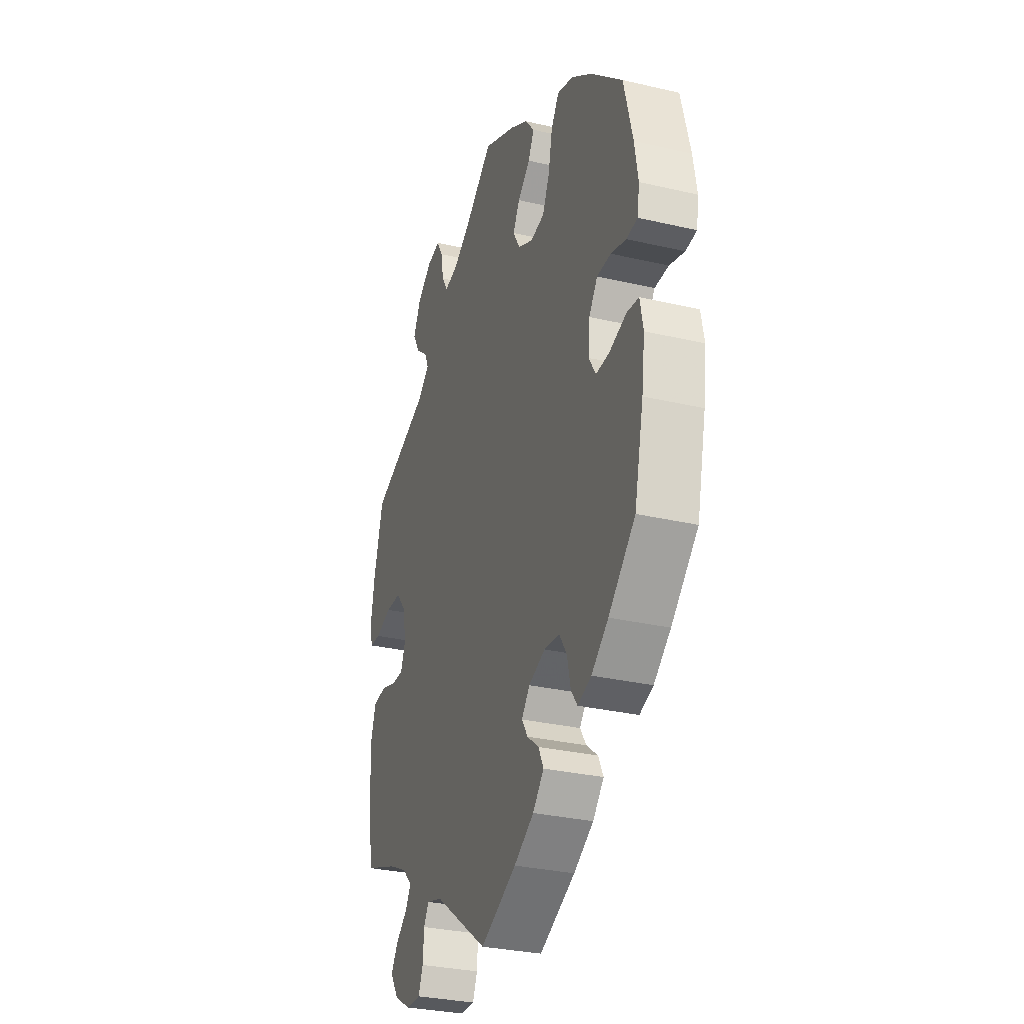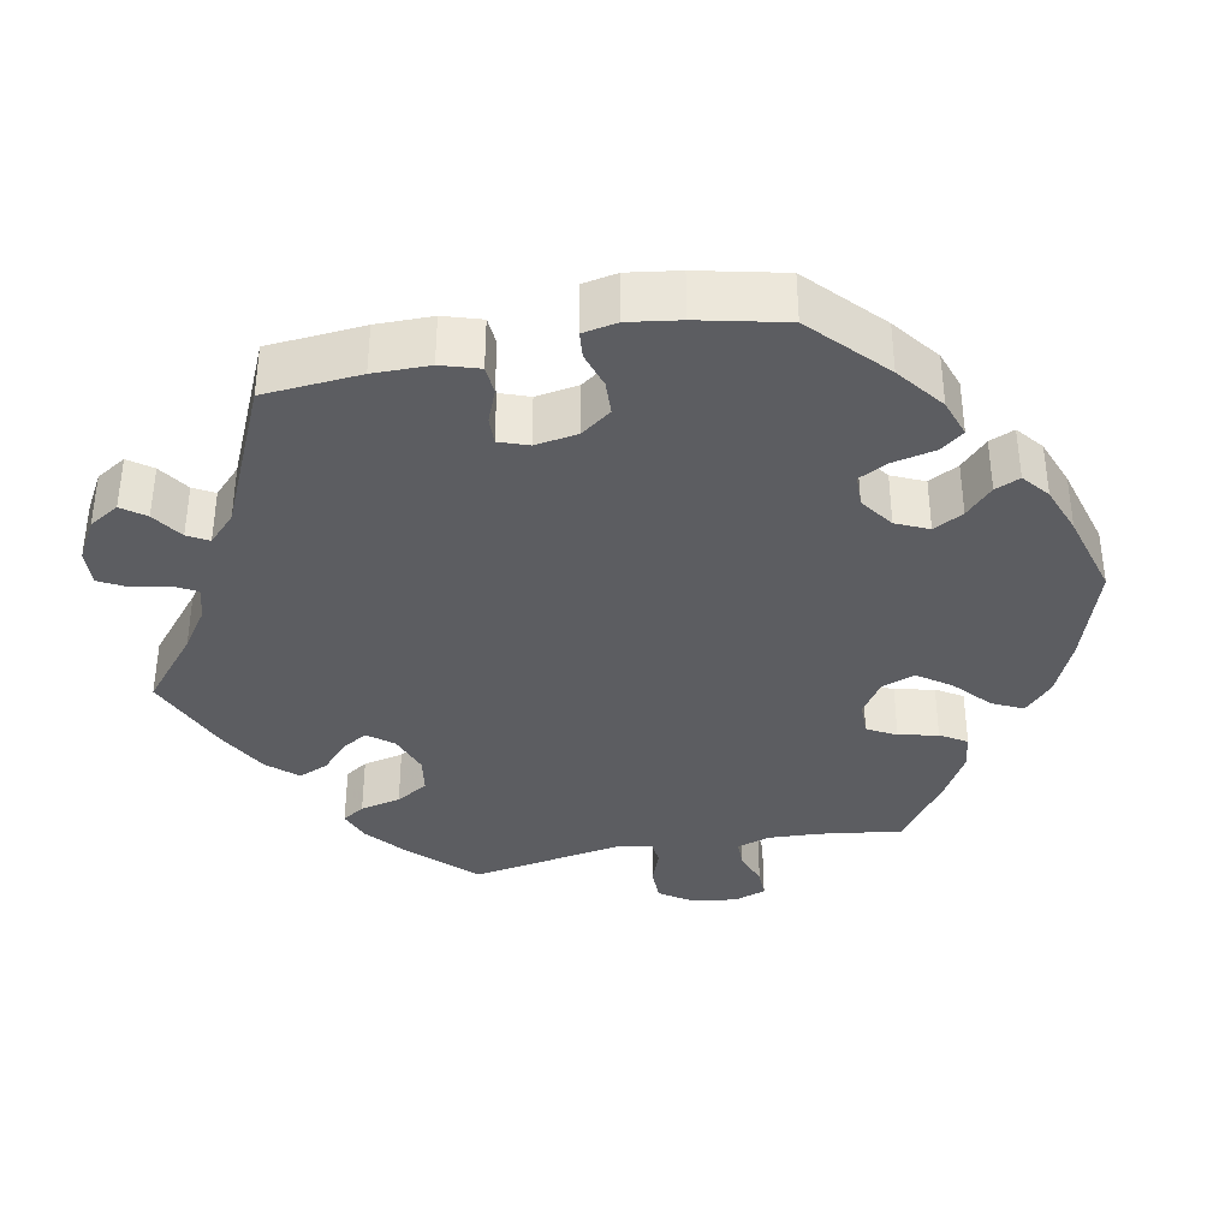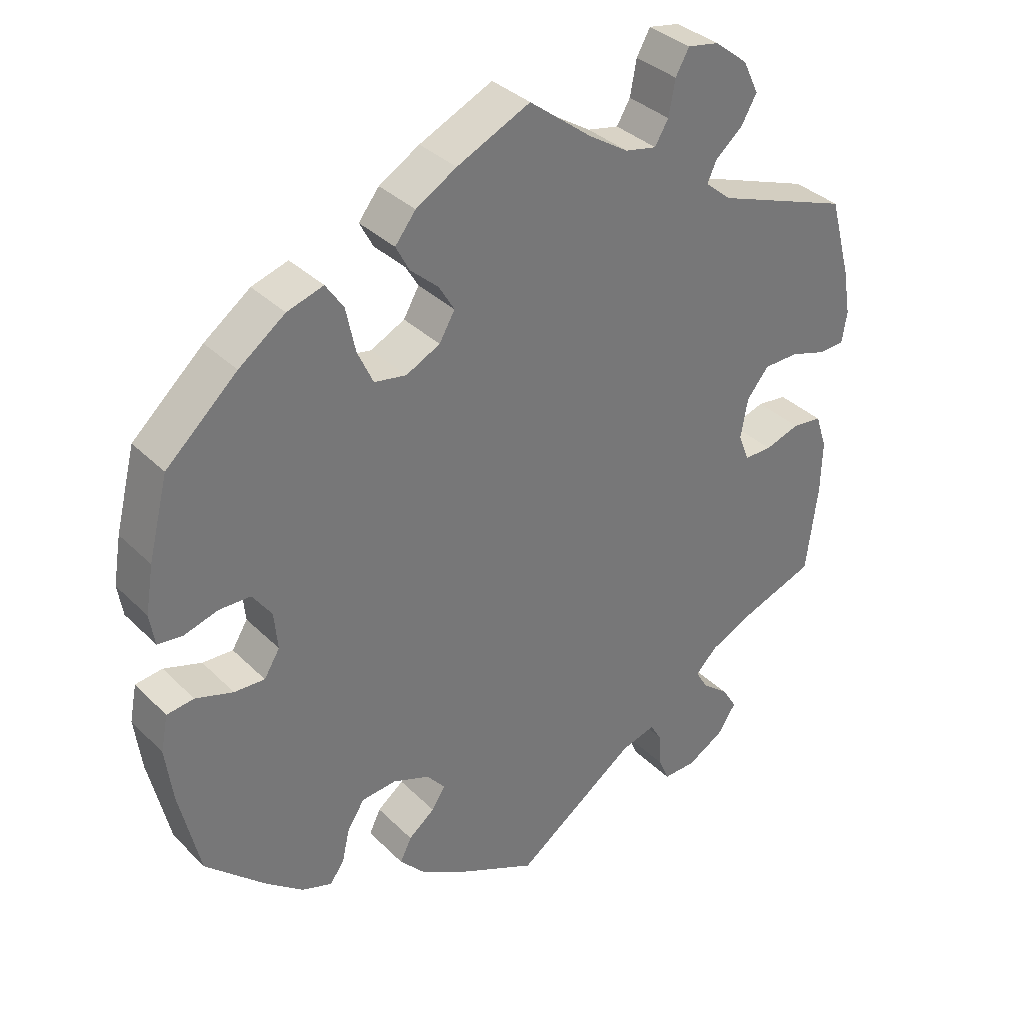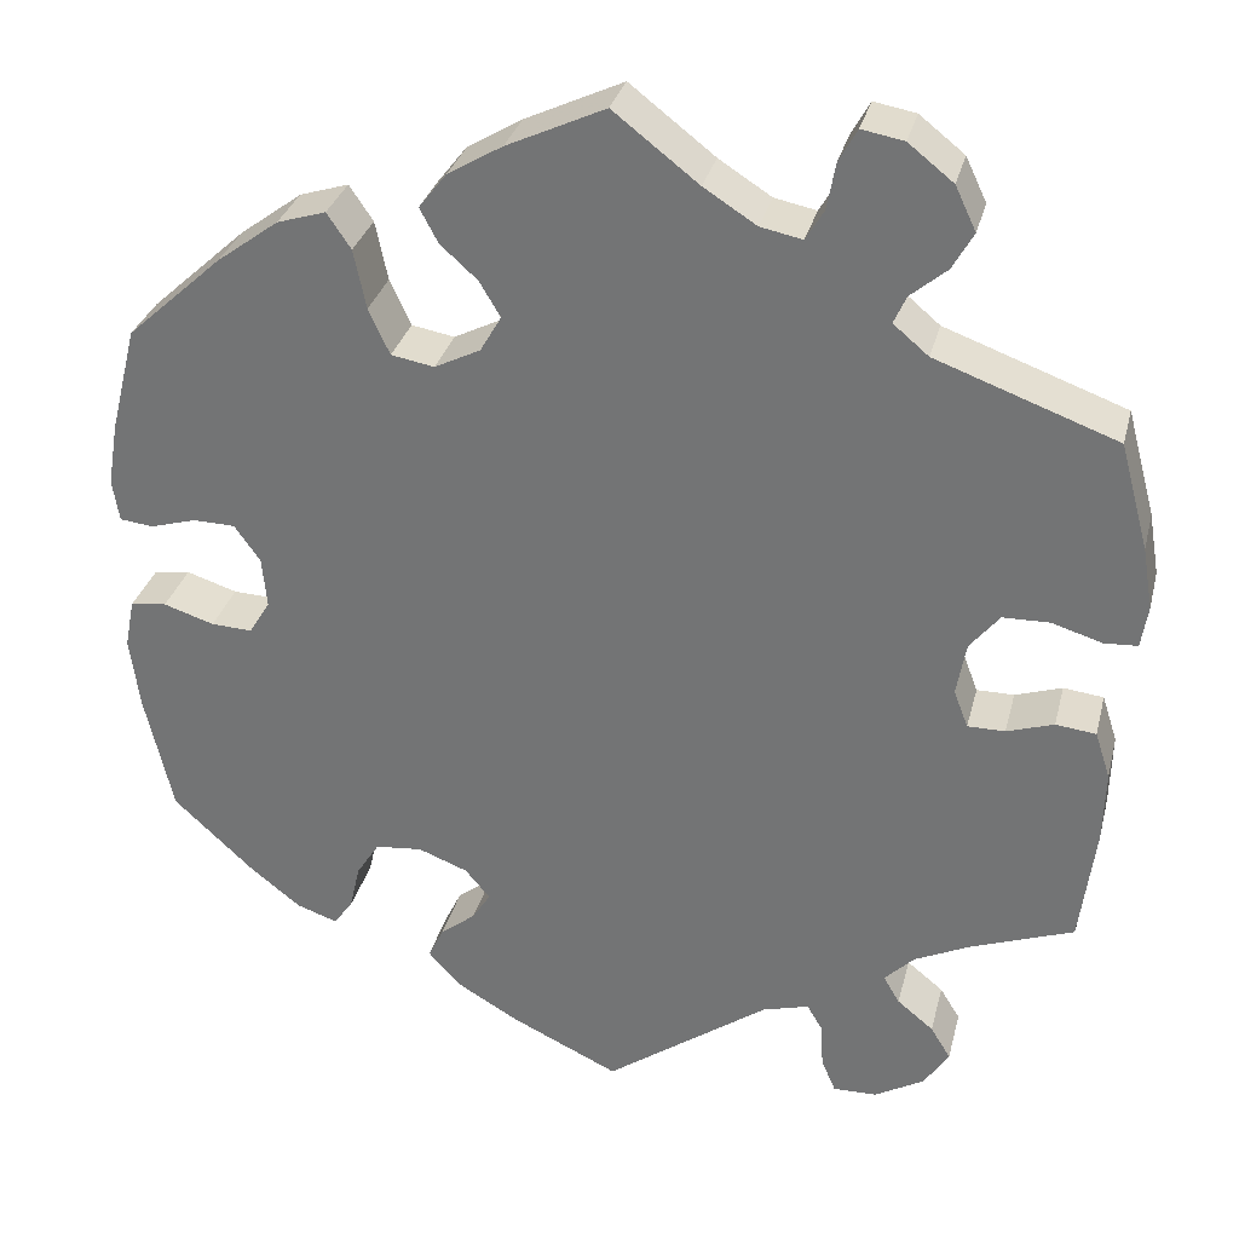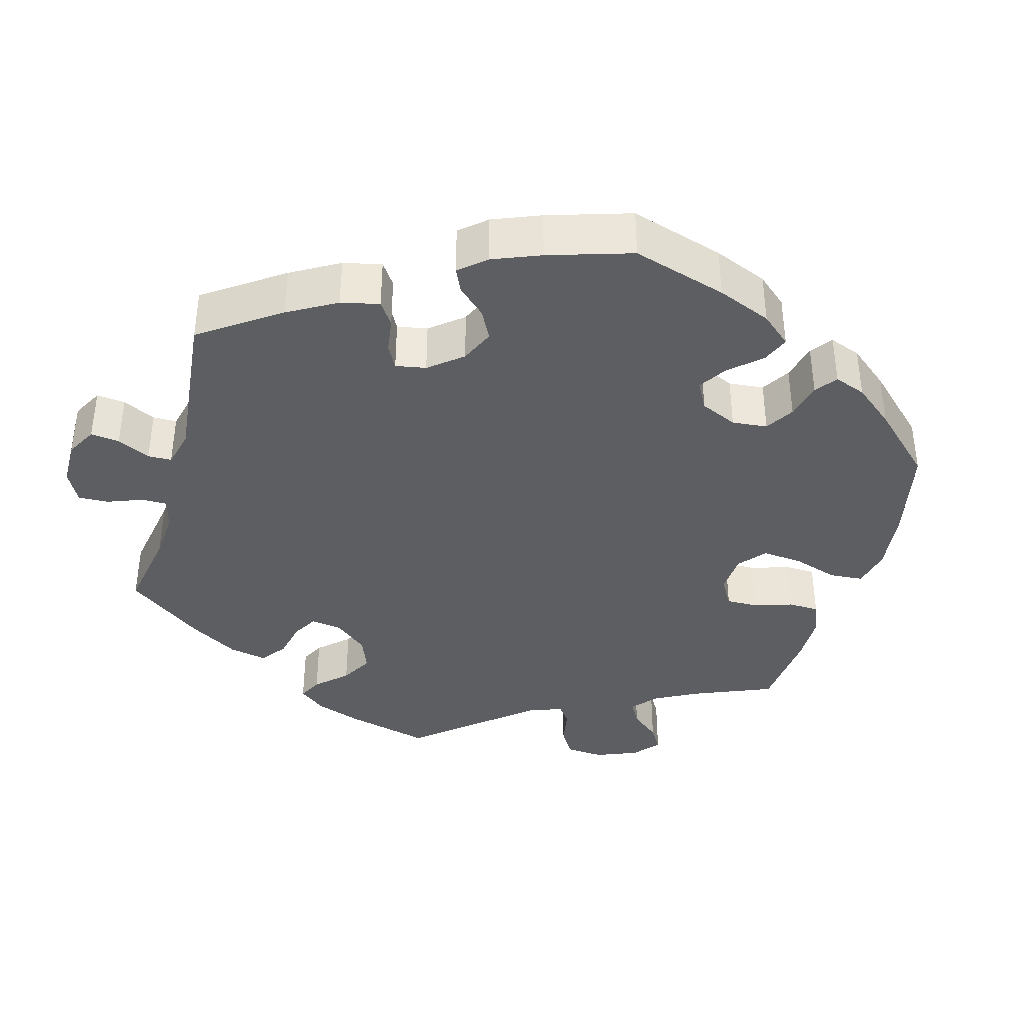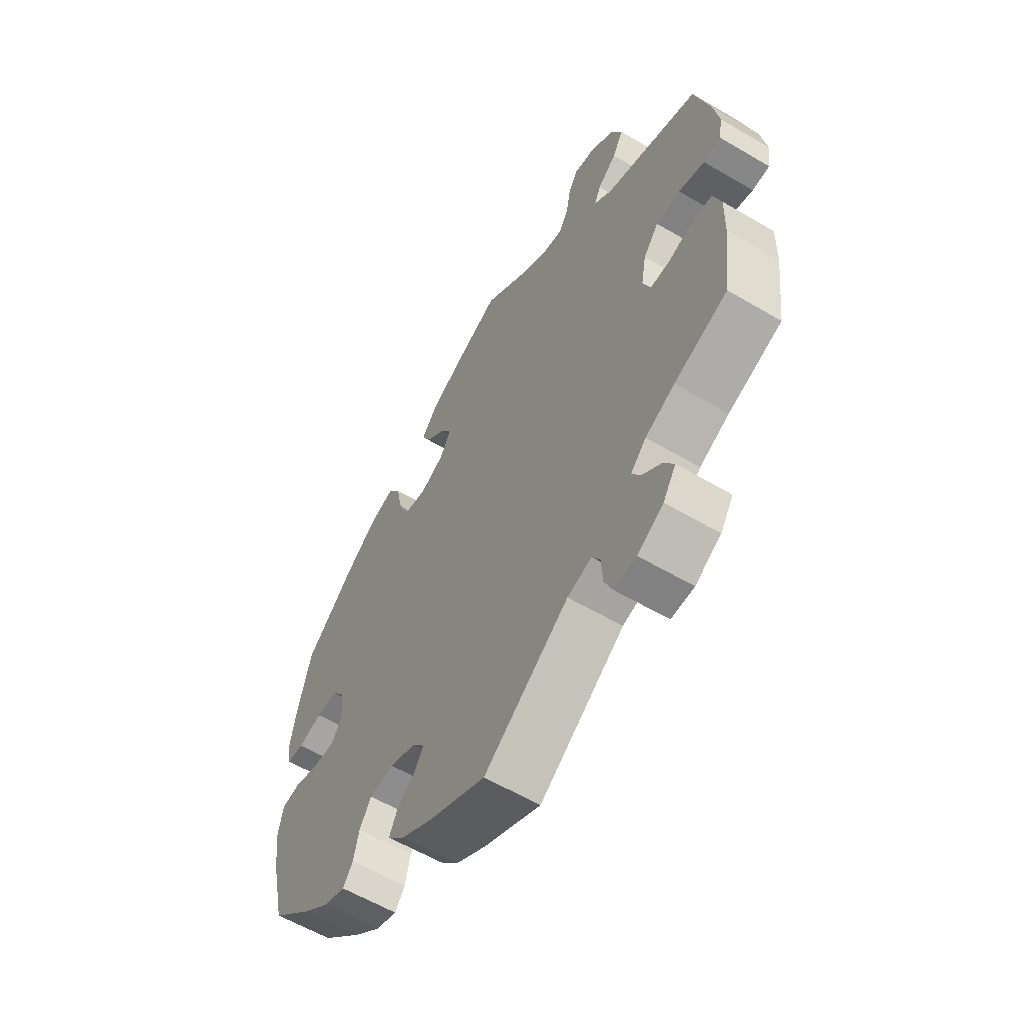
<metadata>
{"format":"obj","ext":"obj","renderer":"f3d","projection":"perspective","resolution":1024,"background":"white","views":[{"elev":-30.6,"azim":-108.6,"up":"+Z"},{"elev":-36.6,"azim":-138.9,"up":"+Y"},{"elev":35.0,"azim":-37.9,"up":"+Z"},{"elev":31.4,"azim":13.8,"up":"+Z"},{"elev":-38.1,"azim":-135.4,"up":"+Y"},{"elev":-59.4,"azim":58.8,"up":"+Z"}]}
</metadata>
<code>
v -0.401 0.07 0.38
v -0.336 0.07 0.428
v -0.285 0.07 0.444
v -0.26 0.07 0.407
v -0.247 0.07 0.345
v -0.225 0.07 0.297
v -0.18 0.07 0.289
v -0.132 0.07 0.313
v -0.11 0.07 0.351
v -0.132 0.07 0.388
v -0.171 0.07 0.423
v -0.19 0.07 0.459
v -0.161 0.07 0.496
v -0.104 0.07 0.53
v -0.001 0.07 0.578
v 0.088 0.07 0.509
v 0.143 0.07 0.474
v 0.187 0.07 0.465
v 0.206 0.07 0.497
v 0.215 0.07 0.546
v 0.234 0.07 0.58
v 0.278 0.07 0.572
v 0.325 0.07 0.535
v 0.347 0.07 0.489
v 0.325 0.07 0.45
v 0.287 0.07 0.418
v 0.274 0.07 0.389
v 0.311 0.07 0.358
v 0.5 0.07 0.289
v 0.53 0.07 0.178
v 0.541 0.07 0.113
v 0.534 0.07 0.069
v 0.499 0.07 0.067
v 0.447 0.07 0.083
v 0.398 0.07 0.082
v 0.367 0.07 0.044
v 0.357 0.07 -0.012
v 0.372 0.07 -0.051
v 0.411 0.07 -0.051
v 0.46 0.07 -0.035
v 0.502 0.07 -0.04
v 0.518 0.07 -0.089
v 0.516 0.07 -0.164
v 0.5 0.07 -0.289
v 0.393 0.07 -0.328
v 0.334 0.07 -0.356
v 0.303 0.07 -0.387
v 0.32 0.07 -0.416
v 0.358 0.07 -0.447
v 0.379 0.07 -0.481
v 0.353 0.07 -0.521
v 0.301 0.07 -0.551
v 0.255 0.07 -0.552
v 0.24 0.07 -0.517
v 0.237 0.07 -0.469
v 0.221 0.07 -0.442
v 0.172 0.07 -0.456
v 0.001 0.07 -0.578
v -0.113 0.07 -0.524
v -0.176 0.07 -0.487
v -0.211 0.07 -0.449
v -0.195 0.07 -0.416
v -0.158 0.07 -0.387
v -0.139 0.07 -0.357
v -0.165 0.07 -0.326
v -0.217 0.07 -0.306
v -0.266 0.07 -0.311
v -0.29 0.07 -0.348
v -0.301 0.07 -0.396
v -0.321 0.07 -0.424
v -0.364 0.07 -0.409
v -0.417 0.07 -0.367
v -0.501 0.07 -0.289
v -0.53 0.07 -0.163
v -0.54 0.07 -0.087
v -0.53 0.07 -0.036
v -0.492 0.07 -0.031
v -0.439 0.07 -0.048
v -0.396 0.07 -0.05
v -0.374 0.07 -0.014
v -0.379 0.07 0.039
v -0.406 0.07 0.077
v -0.45 0.07 0.078
v -0.498 0.07 0.064
v -0.533 0.07 0.068
v -0.54 0.07 0.112
v -0.529 0.07 0.178
v -0.501 0.07 0.289
v -0.401 0 0.38
v -0.336 0 0.428
v -0.285 0 0.444
v -0.26 0 0.407
v -0.247 0 0.345
v -0.225 0 0.297
v -0.18 0 0.289
v -0.132 0 0.313
v -0.11 0 0.351
v -0.132 0 0.388
v -0.171 0 0.423
v -0.19 0 0.459
v -0.161 0 0.496
v -0.104 0 0.53
v -0.001 0 0.578
v 0.088 0 0.509
v 0.143 0 0.474
v 0.187 0 0.465
v 0.206 0 0.497
v 0.215 0 0.546
v 0.234 0 0.58
v 0.278 0 0.572
v 0.325 0 0.535
v 0.347 0 0.489
v 0.325 0 0.45
v 0.287 0 0.418
v 0.274 0 0.389
v 0.311 0 0.358
v 0.5 0 0.289
v 0.53 0 0.178
v 0.541 0 0.113
v 0.534 0 0.069
v 0.499 0 0.067
v 0.447 0 0.083
v 0.398 0 0.082
v 0.367 0 0.044
v 0.357 0 -0.012
v 0.372 0 -0.051
v 0.411 0 -0.051
v 0.46 0 -0.035
v 0.502 0 -0.04
v 0.518 0 -0.089
v 0.516 0 -0.164
v 0.5 0 -0.289
v 0.393 0 -0.328
v 0.334 0 -0.356
v 0.303 0 -0.387
v 0.32 0 -0.416
v 0.358 0 -0.447
v 0.379 0 -0.481
v 0.353 0 -0.521
v 0.301 0 -0.551
v 0.255 0 -0.552
v 0.24 0 -0.517
v 0.237 0 -0.469
v 0.221 0 -0.442
v 0.172 0 -0.456
v 0.001 0 -0.578
v -0.113 0 -0.524
v -0.176 0 -0.487
v -0.211 0 -0.449
v -0.195 0 -0.416
v -0.158 0 -0.387
v -0.139 0 -0.357
v -0.165 0 -0.326
v -0.217 0 -0.306
v -0.266 0 -0.311
v -0.29 0 -0.348
v -0.301 0 -0.396
v -0.321 0 -0.424
v -0.364 0 -0.409
v -0.417 0 -0.367
v -0.501 0 -0.289
v -0.53 0 -0.163
v -0.54 0 -0.087
v -0.53 0 -0.036
v -0.492 0 -0.031
v -0.439 0 -0.048
v -0.396 0 -0.05
v -0.374 0 -0.014
v -0.379 0 0.039
v -0.406 0 0.077
v -0.45 0 0.078
v -0.498 0 0.064
v -0.533 0 0.068
v -0.54 0 0.112
v -0.529 0 0.178
v -0.501 0 0.289
f 83 84 85 86
f 82 83 86 87
f 75 76 77 78
f 75 78 79
f 74 75 79
f 73 74 79
f 72 73 79 80
f 68 69 70 71
f 67 68 71 72
f 60 61 62 63
f 60 63 64
f 57 58 59 60
f 56 57 60 64
f 52 53 54 55
f 52 55 56
f 51 52 56
f 48 49 50 51
f 47 48 51 56
f 46 47 56 64
f 42 43 44 45
f 39 40 41 42
f 38 39 42 45
f 37 38 45 46
f 31 32 33 34
f 31 34 35
f 28 29 30 31
f 27 28 31 35
f 23 24 25 26
f 23 26 27
f 22 23 27
f 19 20 21 22
f 18 19 22 27
f 17 18 27 35
f 13 14 15 16
f 10 11 12 13
f 9 10 13 16
f 8 9 16 17
f 2 3 4 5
f 2 5 6
f 1 2 6
f 82 87 88 1
f 67 72 80
f 66 67 80 81
f 65 66 81
f 37 46 64 65
f 36 37 65 81
f 8 17 35 36
f 7 8 36 81
f 6 7 81 82
f 1 6 82
f 174 173 172 171
f 175 174 171 170
f 166 165 164 163
f 167 166 163
f 167 163 162
f 167 162 161
f 168 167 161 160
f 159 158 157 156
f 160 159 156 155
f 151 150 149 148
f 152 151 148
f 148 147 146 145
f 152 148 145 144
f 143 142 141 140
f 144 143 140
f 144 140 139
f 139 138 137 136
f 144 139 136 135
f 152 144 135 134
f 133 132 131 130
f 130 129 128 127
f 133 130 127 126
f 134 133 126 125
f 122 121 120 119
f 123 122 119
f 119 118 117 116
f 123 119 116 115
f 114 113 112 111
f 115 114 111
f 115 111 110
f 110 109 108 107
f 115 110 107 106
f 123 115 106 105
f 104 103 102 101
f 101 100 99 98
f 104 101 98 97
f 105 104 97 96
f 93 92 91 90
f 94 93 90
f 94 90 89
f 89 176 175 170
f 168 160 155
f 169 168 155 154
f 169 154 153
f 153 152 134 125
f 169 153 125 124
f 124 123 105 96
f 169 124 96 95
f 170 169 95 94
f 170 94 89
f 1 89 90 2
f 2 90 91 3
f 3 91 92 4
f 4 92 93 5
f 5 93 94 6
f 6 94 95 7
f 7 95 96 8
f 8 96 97 9
f 9 97 98 10
f 10 98 99 11
f 11 99 100 12
f 12 100 101 13
f 13 101 102 14
f 14 102 103 15
f 15 103 104 16
f 16 104 105 17
f 17 105 106 18
f 18 106 107 19
f 19 107 108 20
f 20 108 109 21
f 21 109 110 22
f 22 110 111 23
f 23 111 112 24
f 24 112 113 25
f 25 113 114 26
f 26 114 115 27
f 27 115 116 28
f 28 116 117 29
f 29 117 118 30
f 30 118 119 31
f 31 119 120 32
f 32 120 121 33
f 33 121 122 34
f 34 122 123 35
f 35 123 124 36
f 36 124 125 37
f 37 125 126 38
f 38 126 127 39
f 39 127 128 40
f 40 128 129 41
f 41 129 130 42
f 42 130 131 43
f 43 131 132 44
f 44 132 133 45
f 45 133 134 46
f 46 134 135 47
f 47 135 136 48
f 48 136 137 49
f 49 137 138 50
f 50 138 139 51
f 51 139 140 52
f 52 140 141 53
f 53 141 142 54
f 54 142 143 55
f 55 143 144 56
f 56 144 145 57
f 57 145 146 58
f 58 146 147 59
f 59 147 148 60
f 60 148 149 61
f 61 149 150 62
f 62 150 151 63
f 63 151 152 64
f 64 152 153 65
f 65 153 154 66
f 66 154 155 67
f 67 155 156 68
f 68 156 157 69
f 69 157 158 70
f 70 158 159 71
f 71 159 160 72
f 72 160 161 73
f 73 161 162 74
f 74 162 163 75
f 75 163 164 76
f 76 164 165 77
f 77 165 166 78
f 78 166 167 79
f 79 167 168 80
f 80 168 169 81
f 81 169 170 82
f 82 170 171 83
f 83 171 172 84
f 84 172 173 85
f 85 173 174 86
f 86 174 175 87
f 87 175 176 88
f 88 176 89 1

</code>
